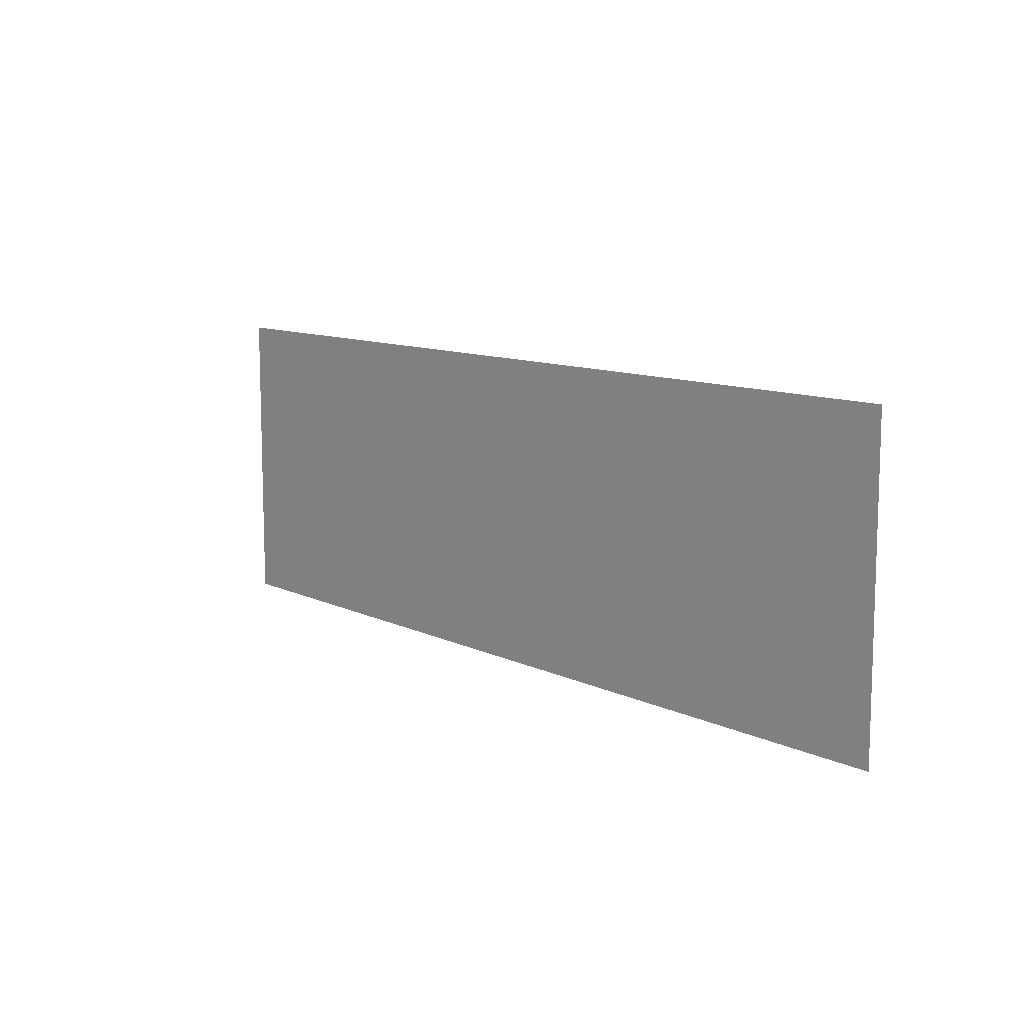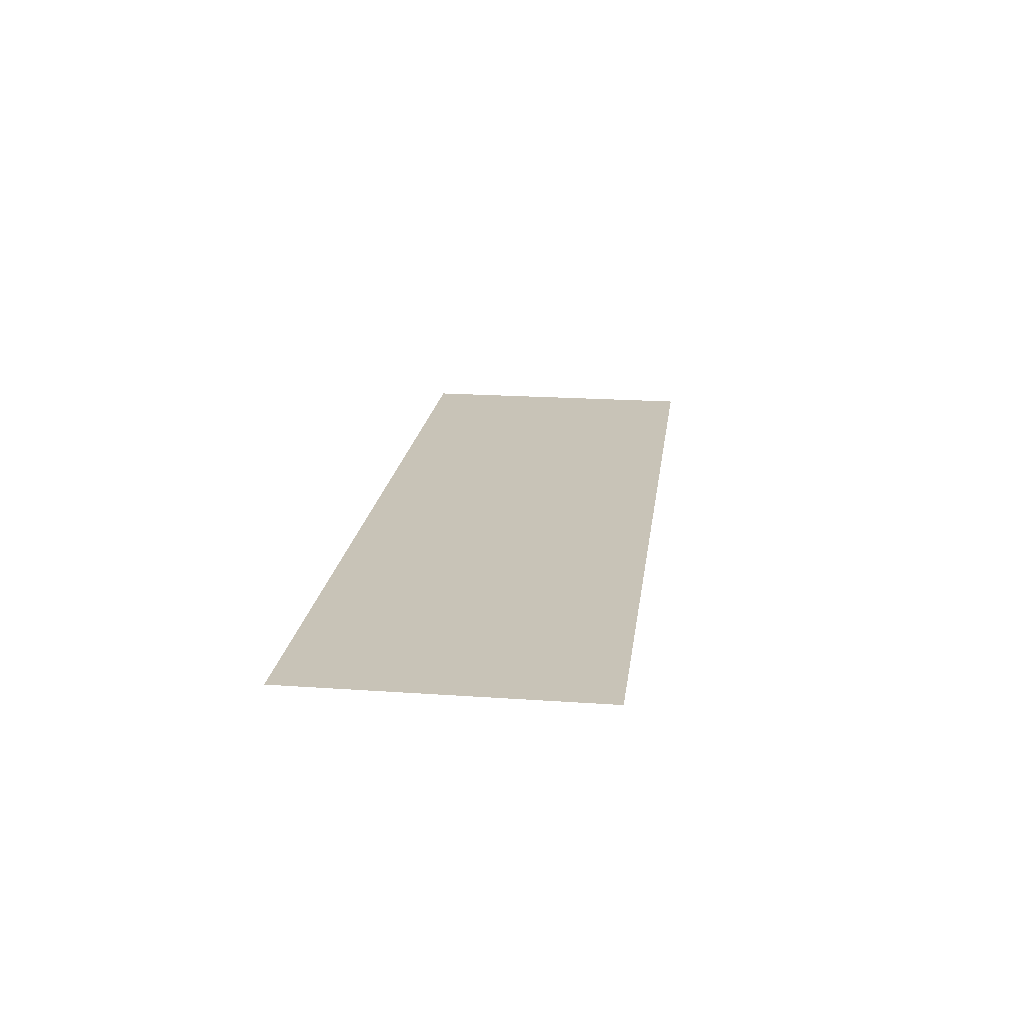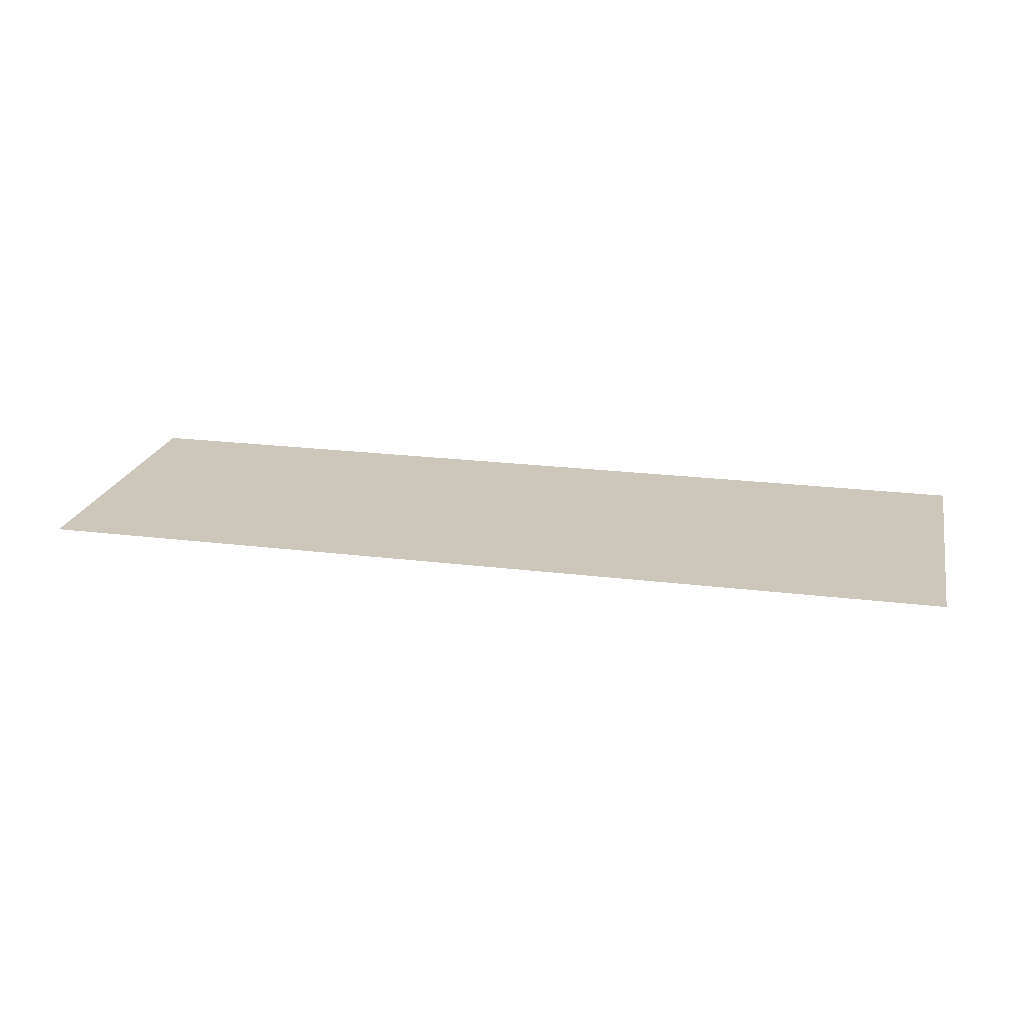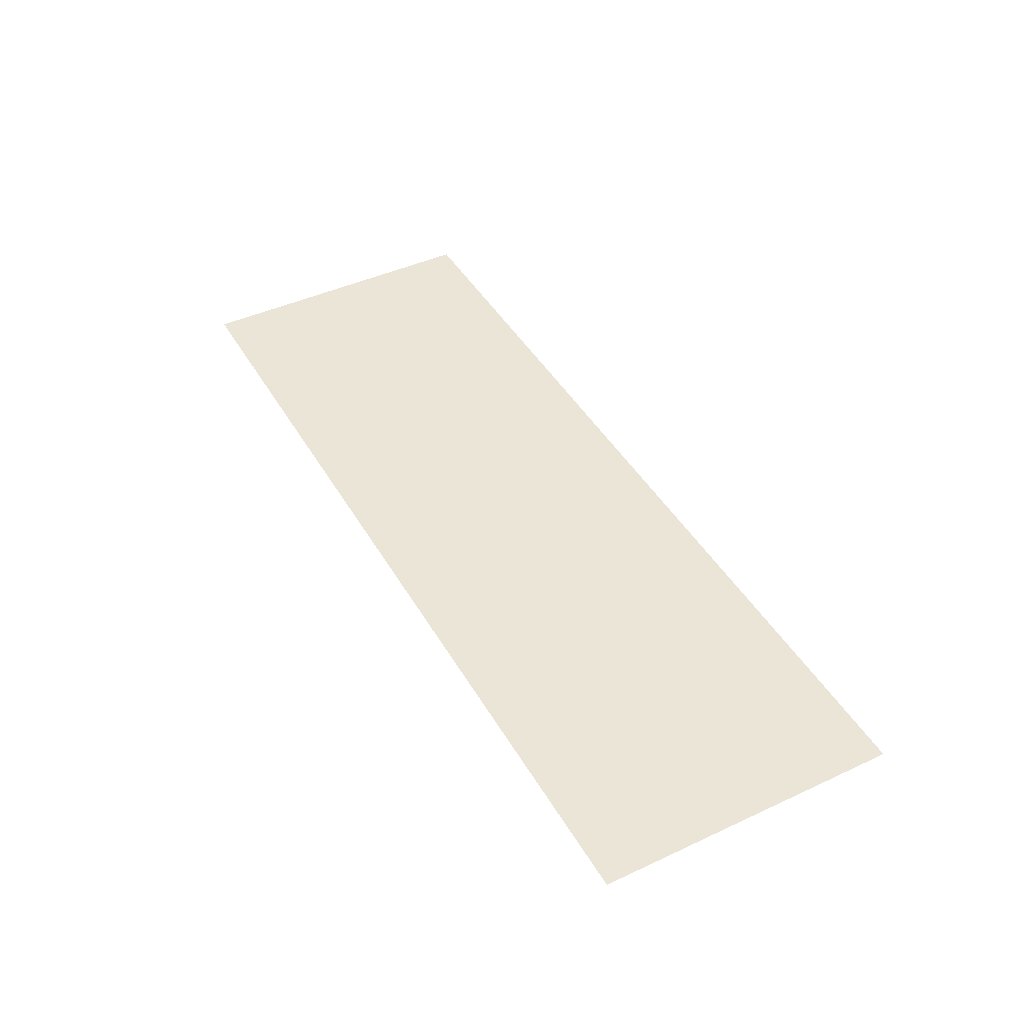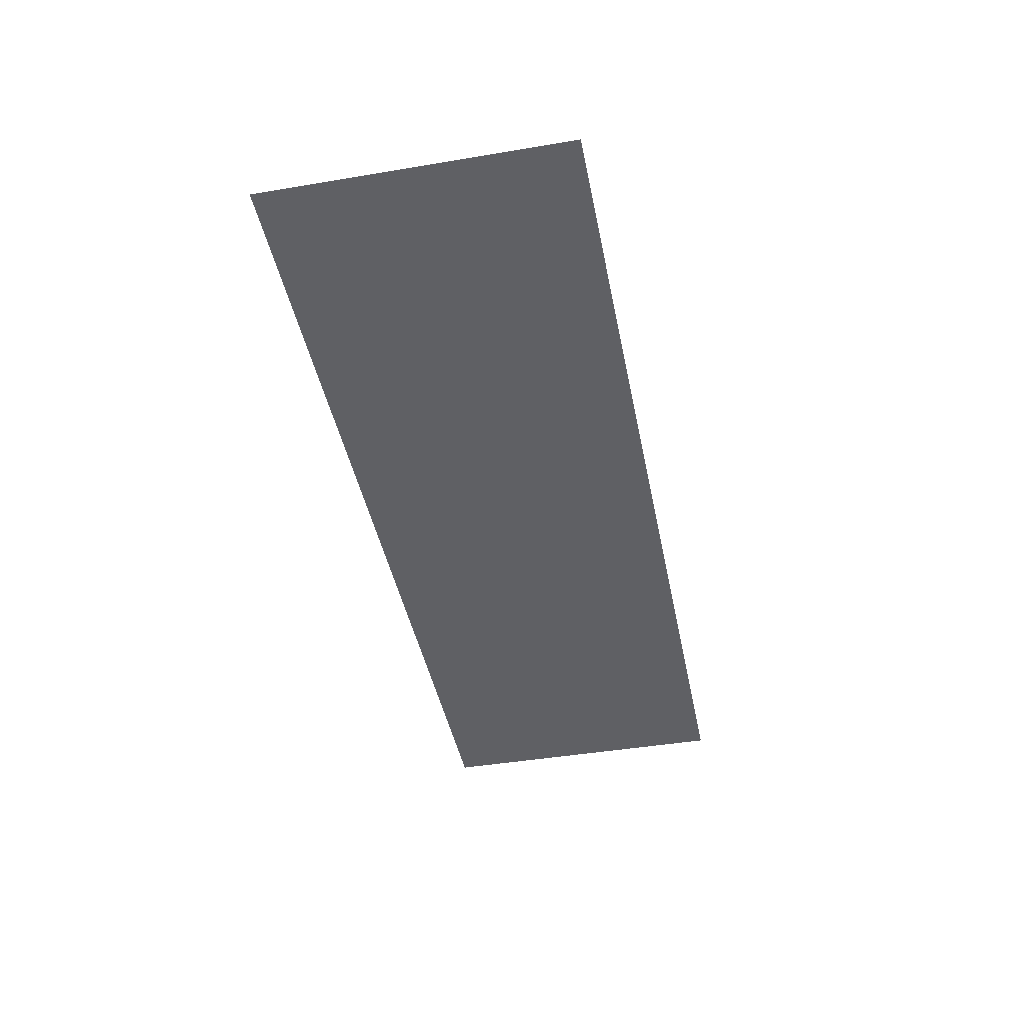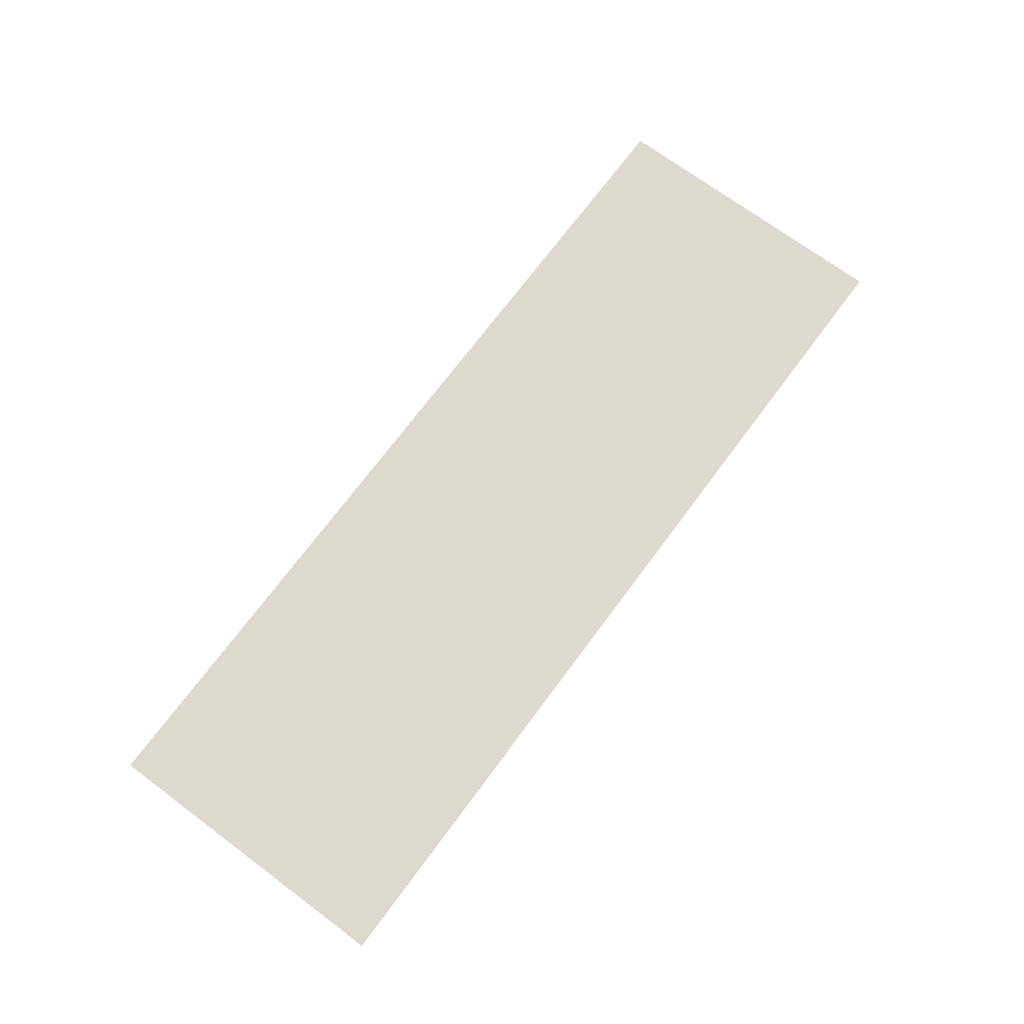
<metadata>
{"format":"obj","ext":"obj","renderer":"f3d","projection":"perspective","resolution":1024,"background":"white","views":[{"elev":10.6,"azim":50.0,"up":"+Y"},{"elev":19.7,"azim":97.4,"up":"+Z"},{"elev":21.4,"azim":-167.5,"up":"+Z"},{"elev":44.2,"azim":-118.5,"up":"+Z"},{"elev":-43.5,"azim":101.2,"up":"+Z"},{"elev":71.5,"azim":-53.4,"up":"+Z"}]}
</metadata>
<code>
v -160 -80 0
v -176 -80 0
v -176 -64 0
v -160 -64 0
v -144 -80 0
v -160 -80 0
v -160 -64 0
v -144 -64 0
v -128 -80 0
v -144 -80 0
v -144 -64 0
v -128 -64 0
g Level-1_mesh_0003
f 1 2 3 4
f 5 6 7 8
f 9 10 11 12

</code>
